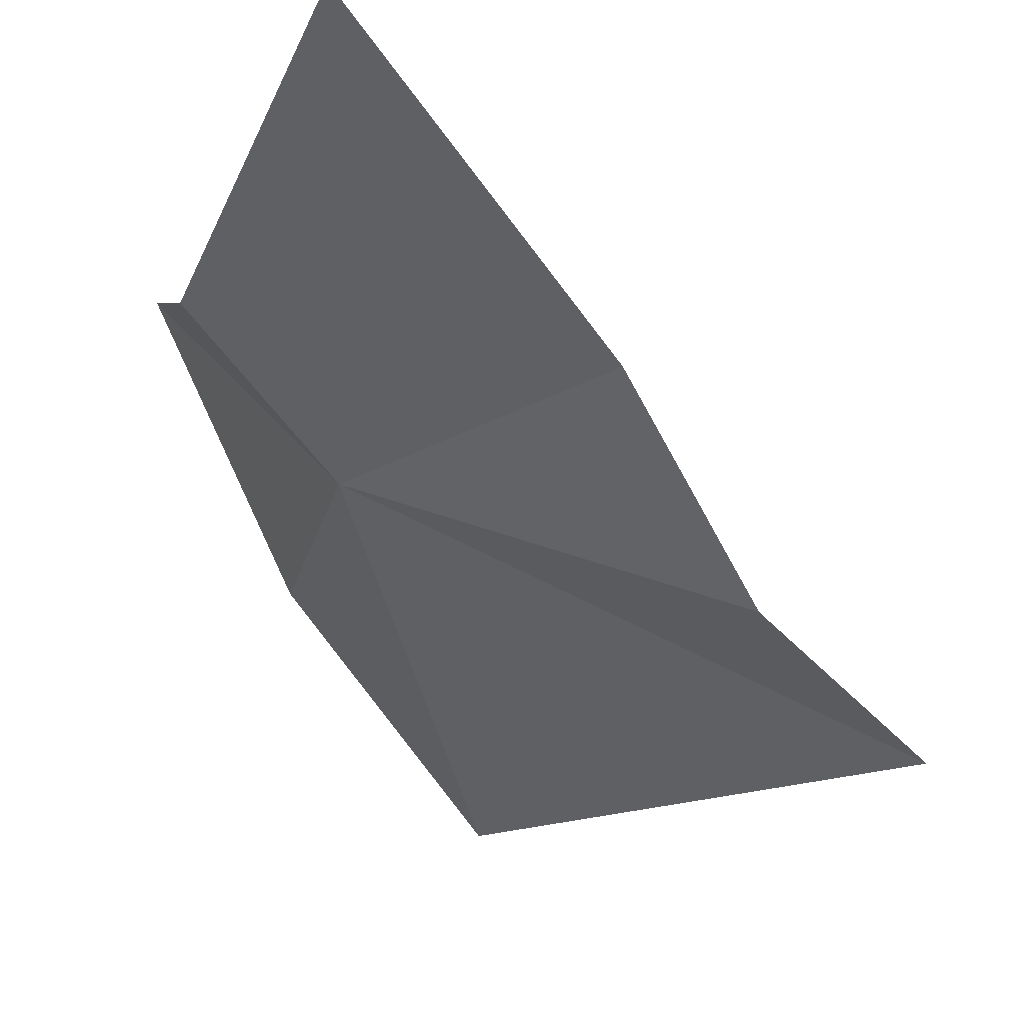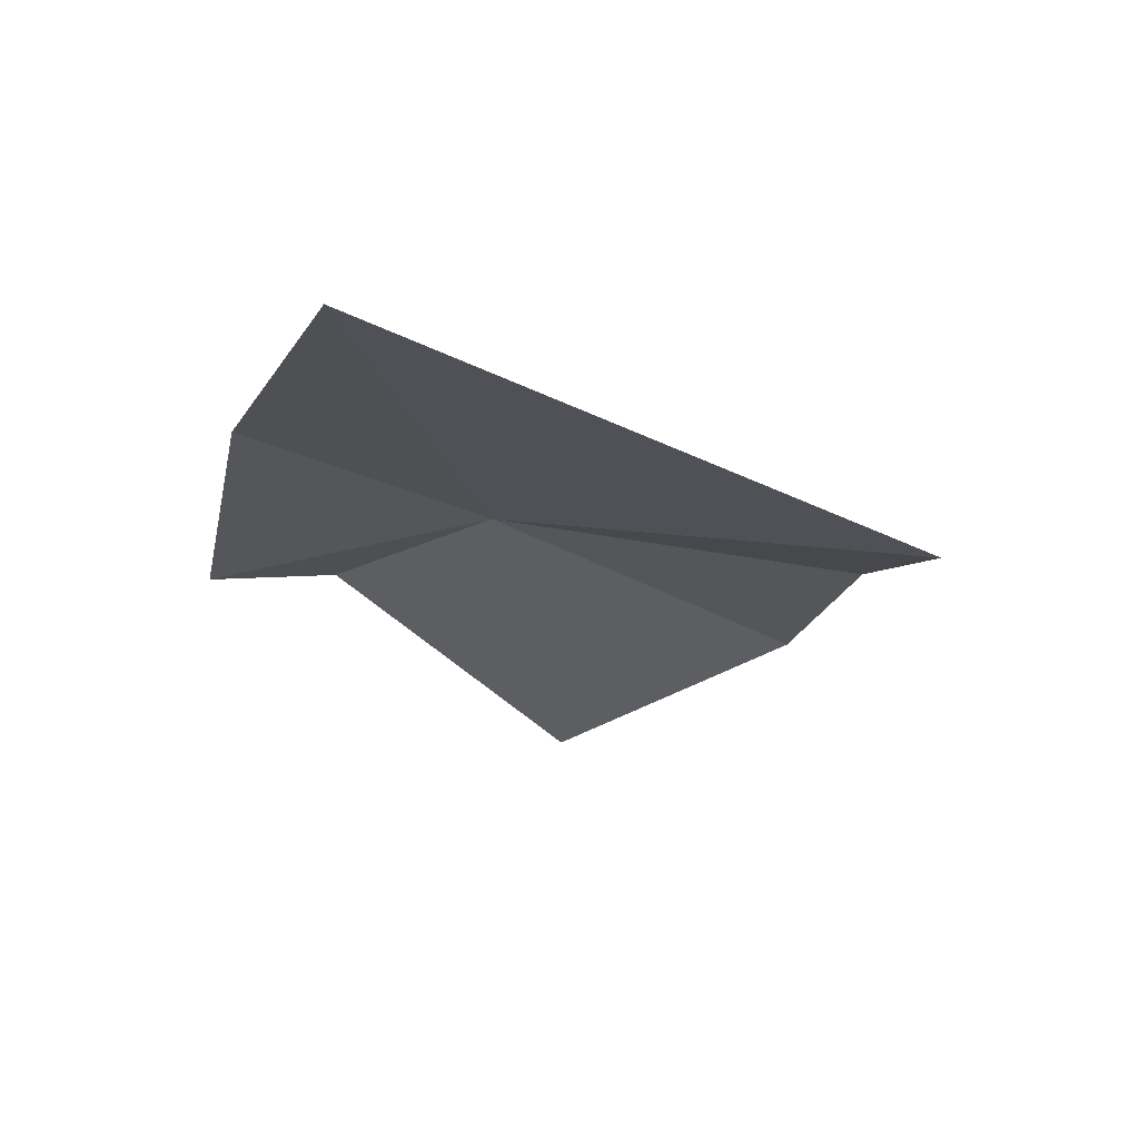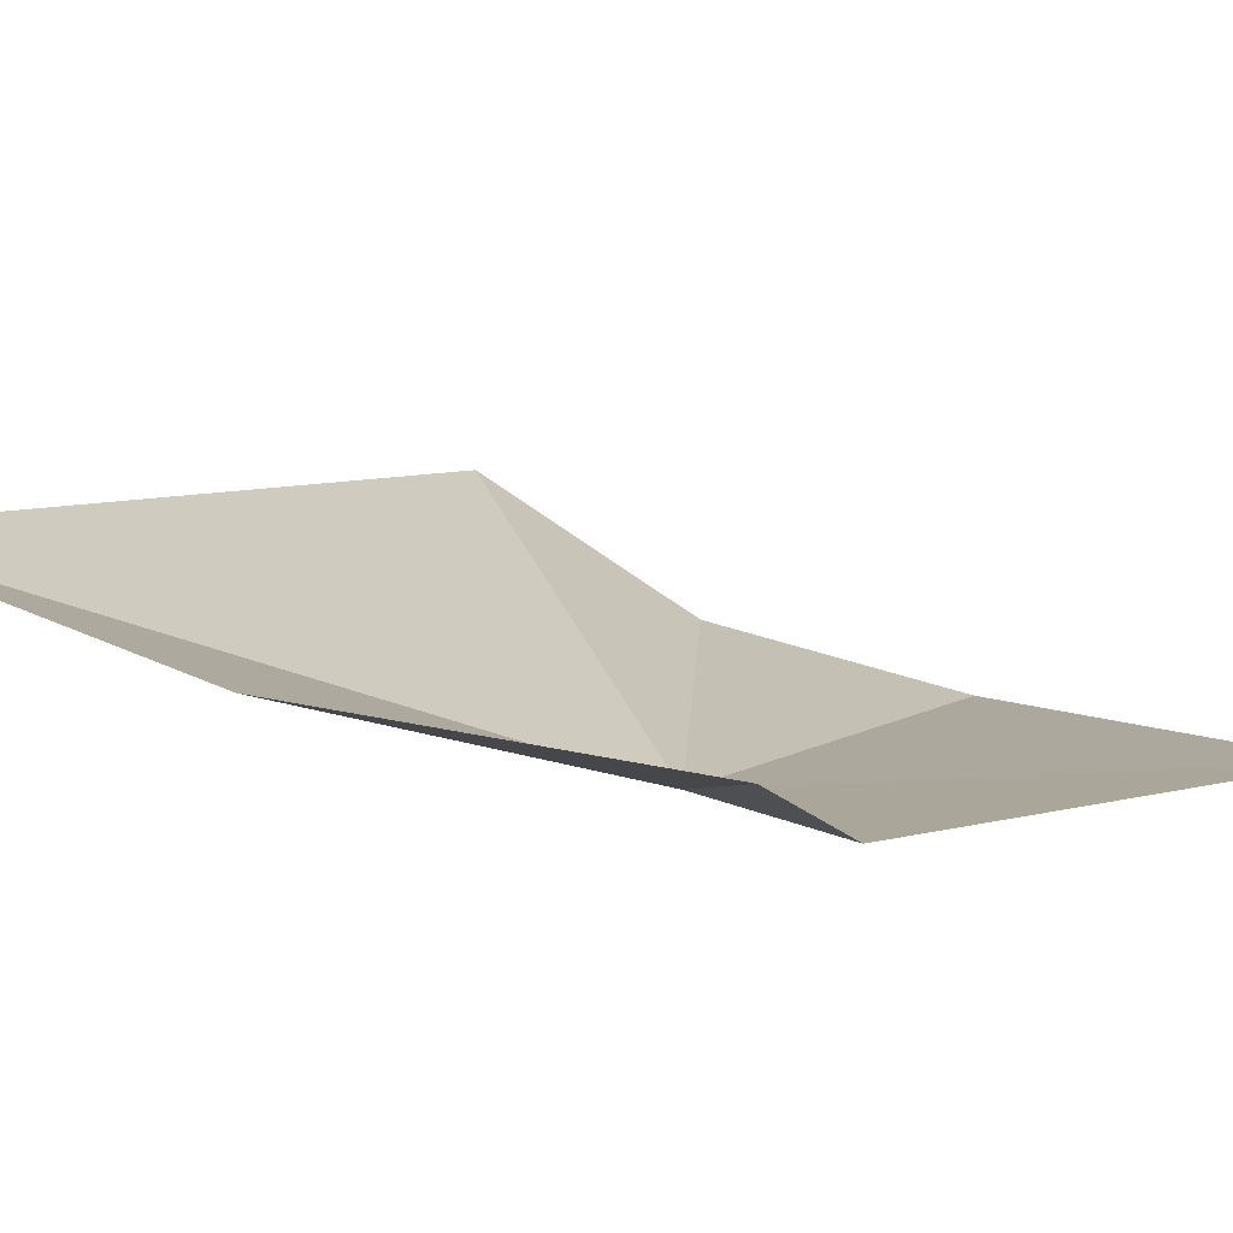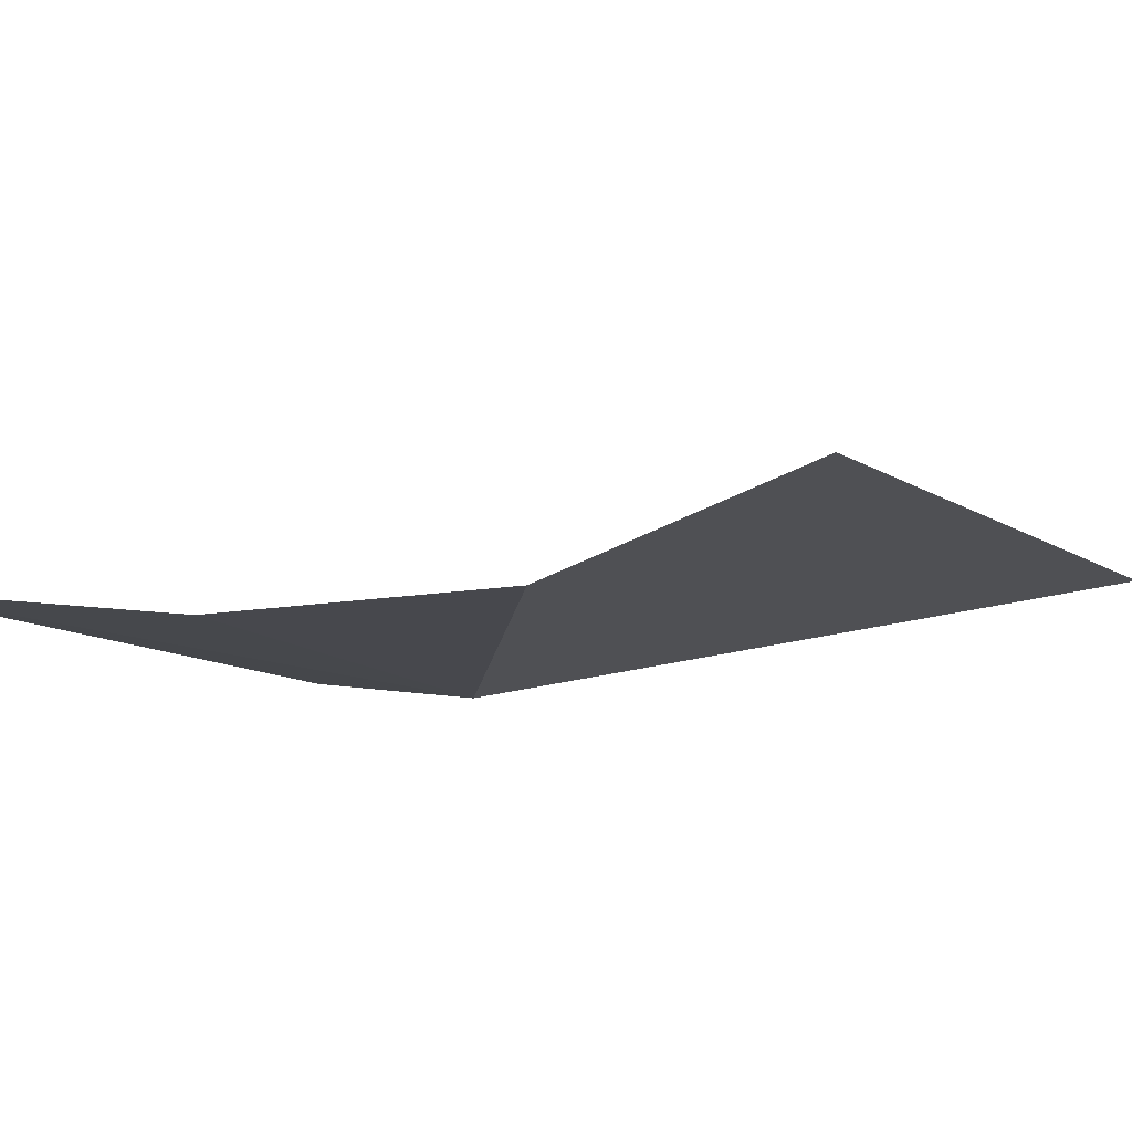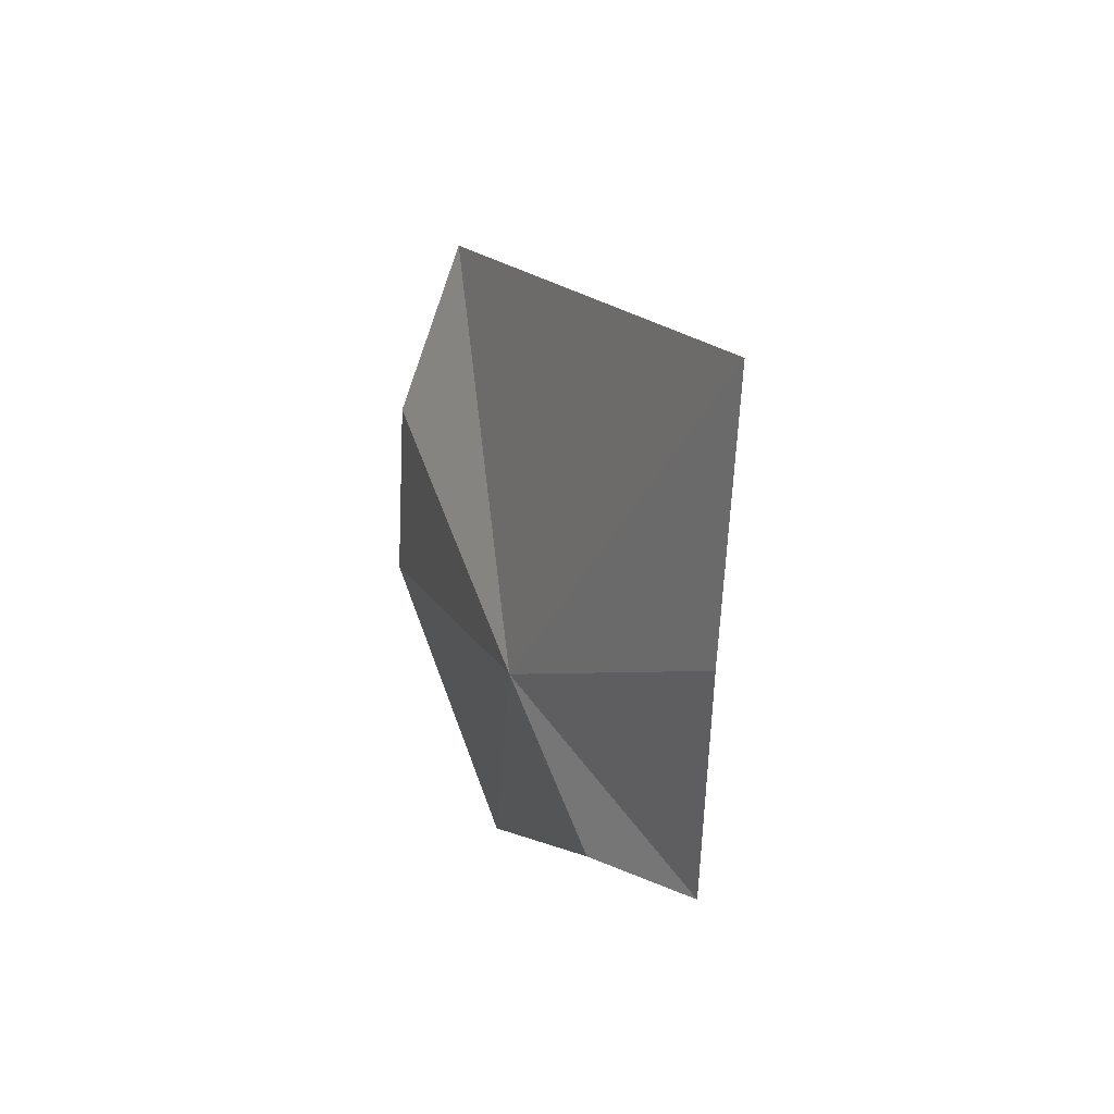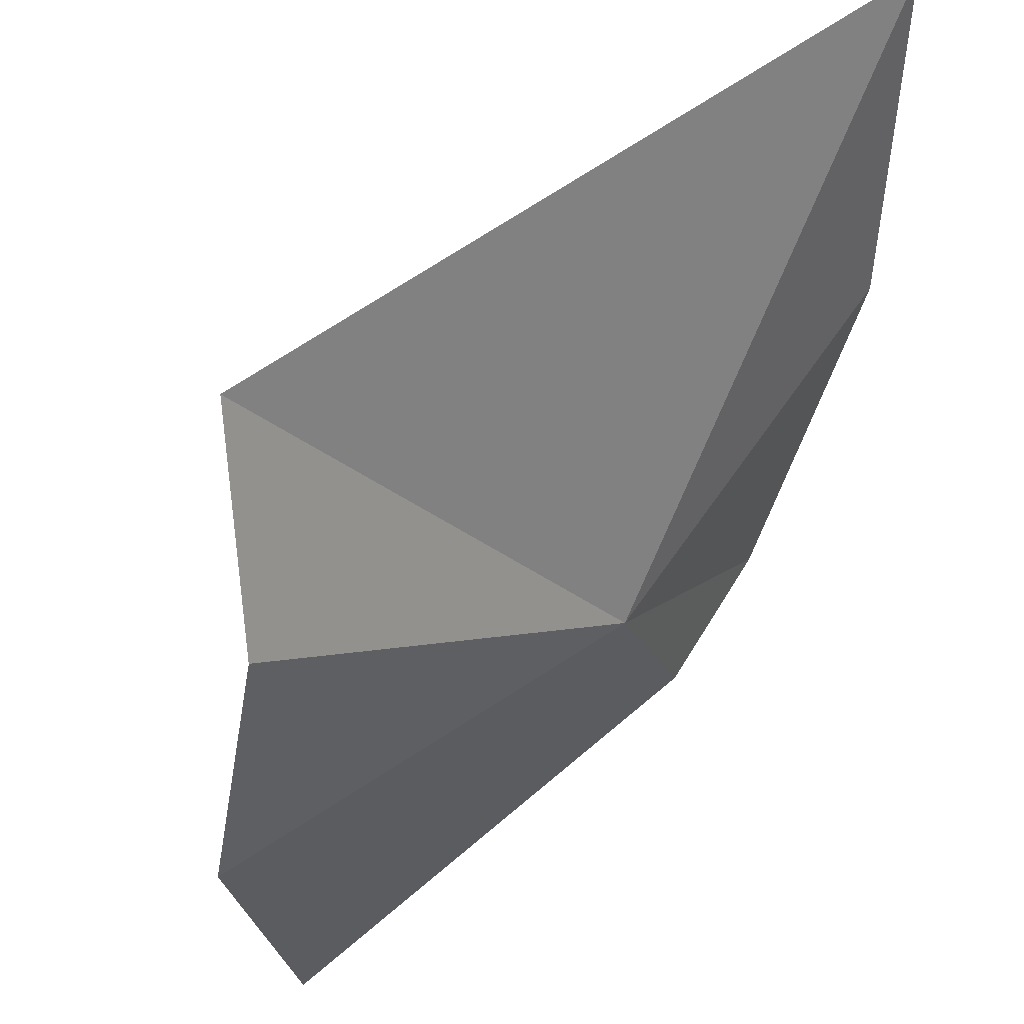
<metadata>
{"format":"obj","ext":"obj","renderer":"f3d","projection":"perspective","resolution":1024,"background":"white","views":[{"elev":-57.8,"azim":-173.3,"up":"+Y"},{"elev":53.5,"azim":-131.8,"up":"+Z"},{"elev":54.7,"azim":90.9,"up":"+Y"},{"elev":-51.7,"azim":-100.9,"up":"+Y"},{"elev":52.4,"azim":110.5,"up":"+Z"},{"elev":-56.9,"azim":-30.3,"up":"+Y"}]}
</metadata>
<code>
v 59.85 23.96 71.63
v 58.89 23.18 64.5
v 61.82 26.12 69.91
v 62.54 28.29 71.01
v 61.39 27.94 75.84
v 59.13 27.38 80.21
v 54.71 19.77 71.38
v 52.85 20.28 74.18
v 55.96 20.04 68.11
f 1 2 3
f 1 3 4
f 1 4 5
f 1 5 6
f 1 8 7
f 1 7 9
f 1 9 2
f 1 6 8

</code>
